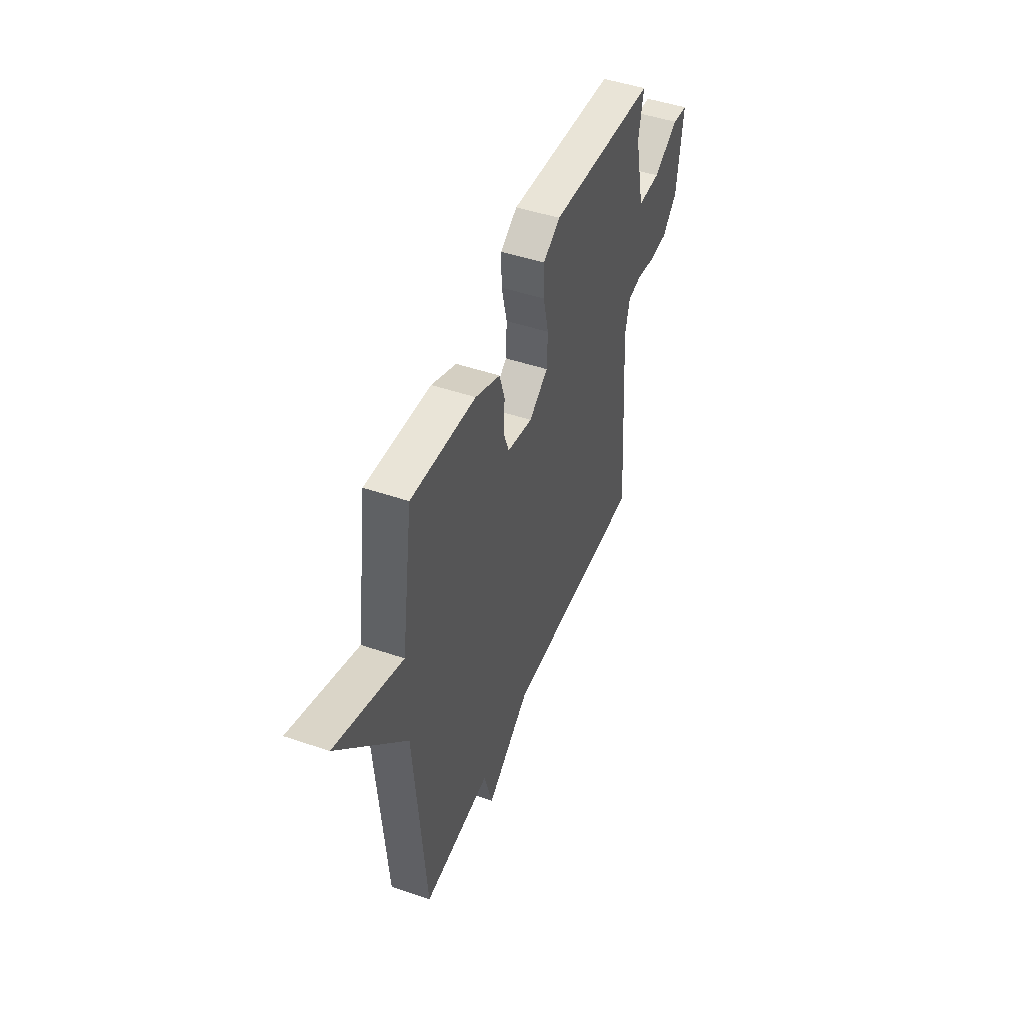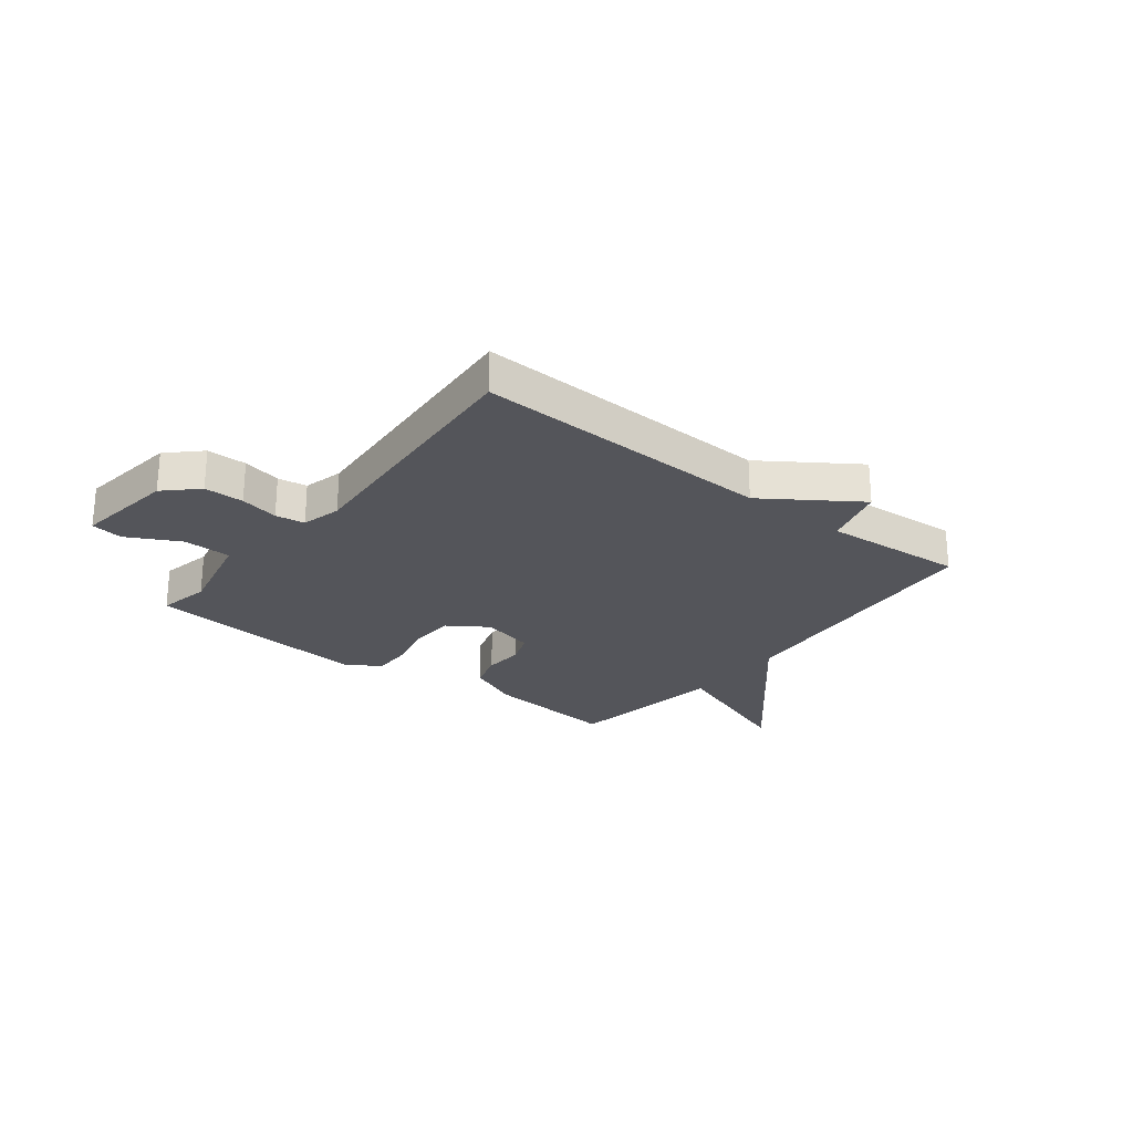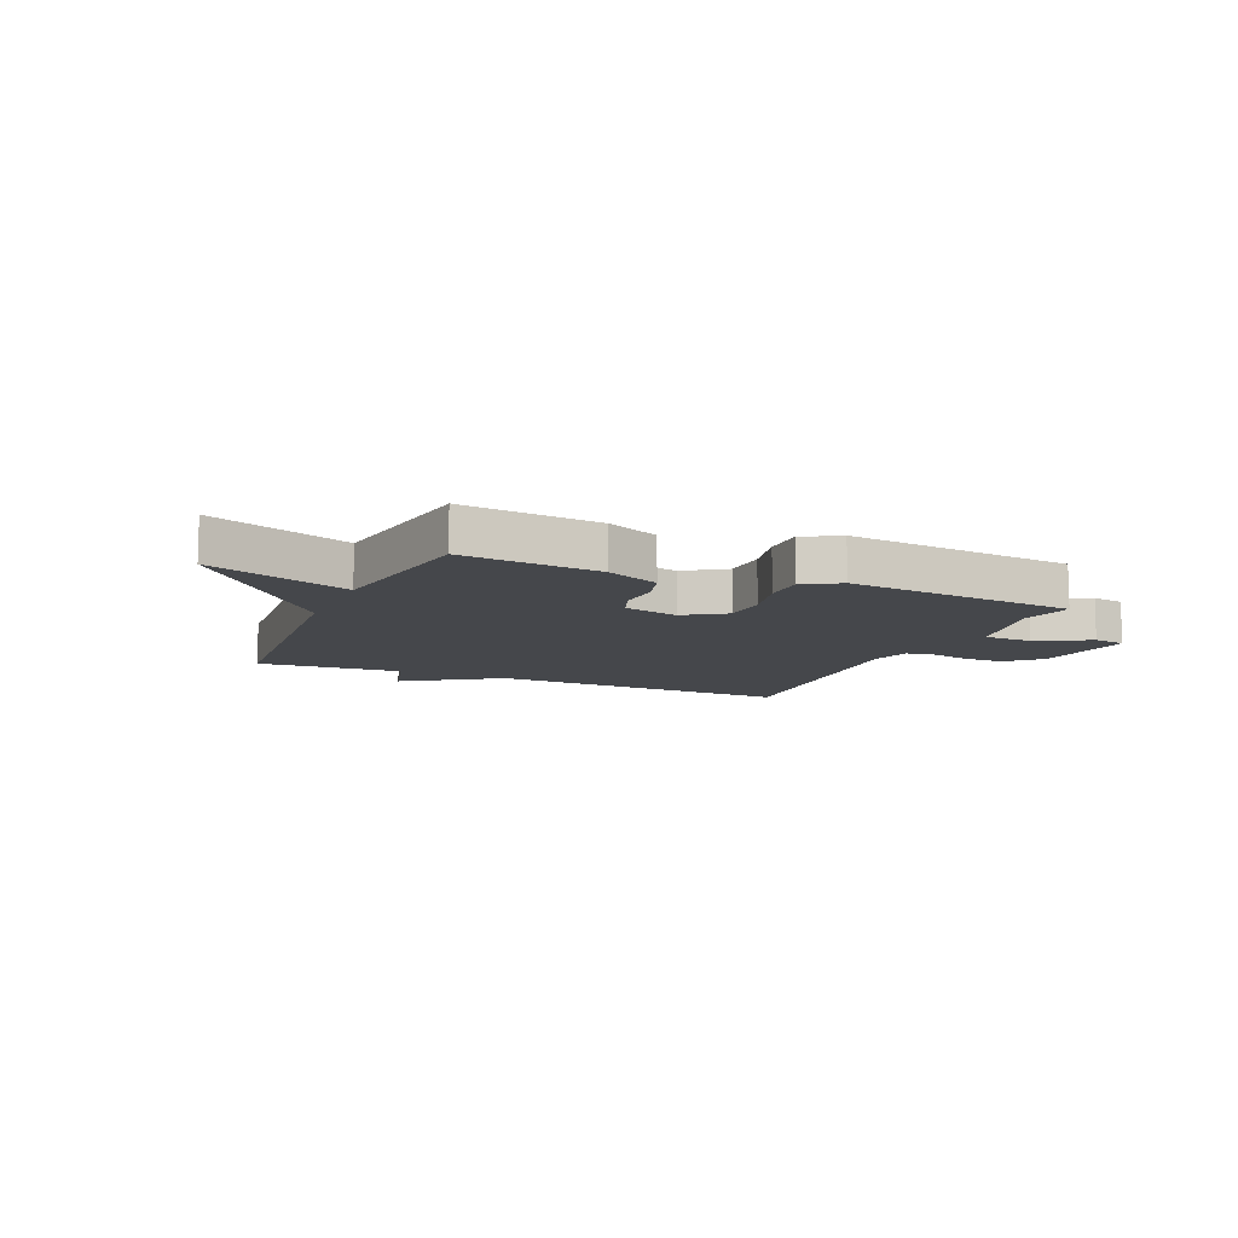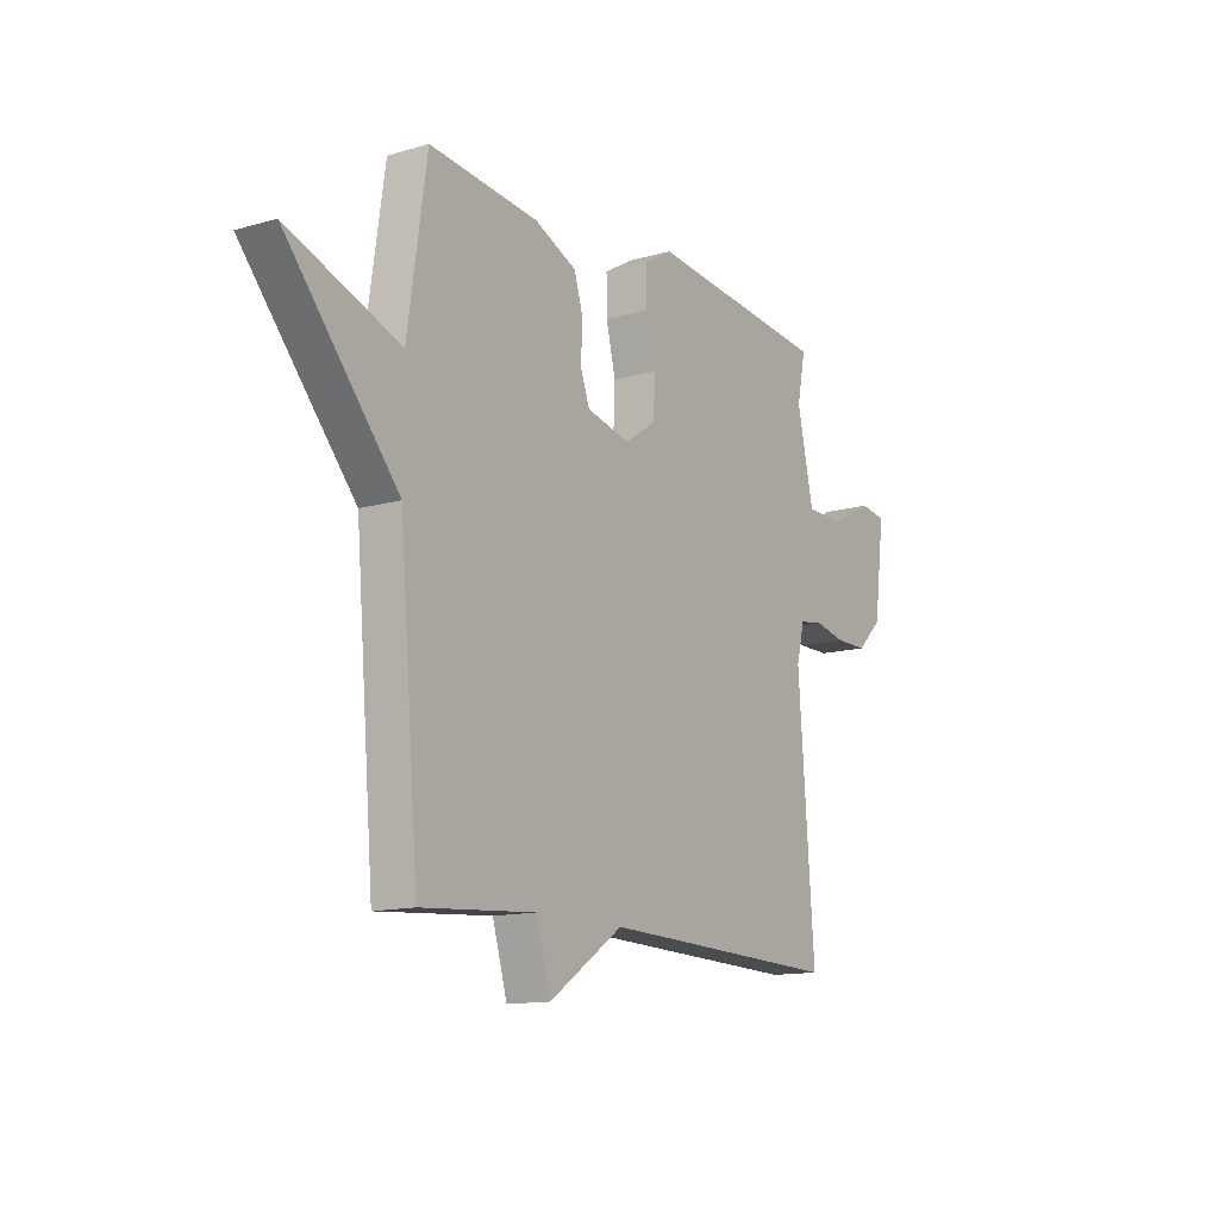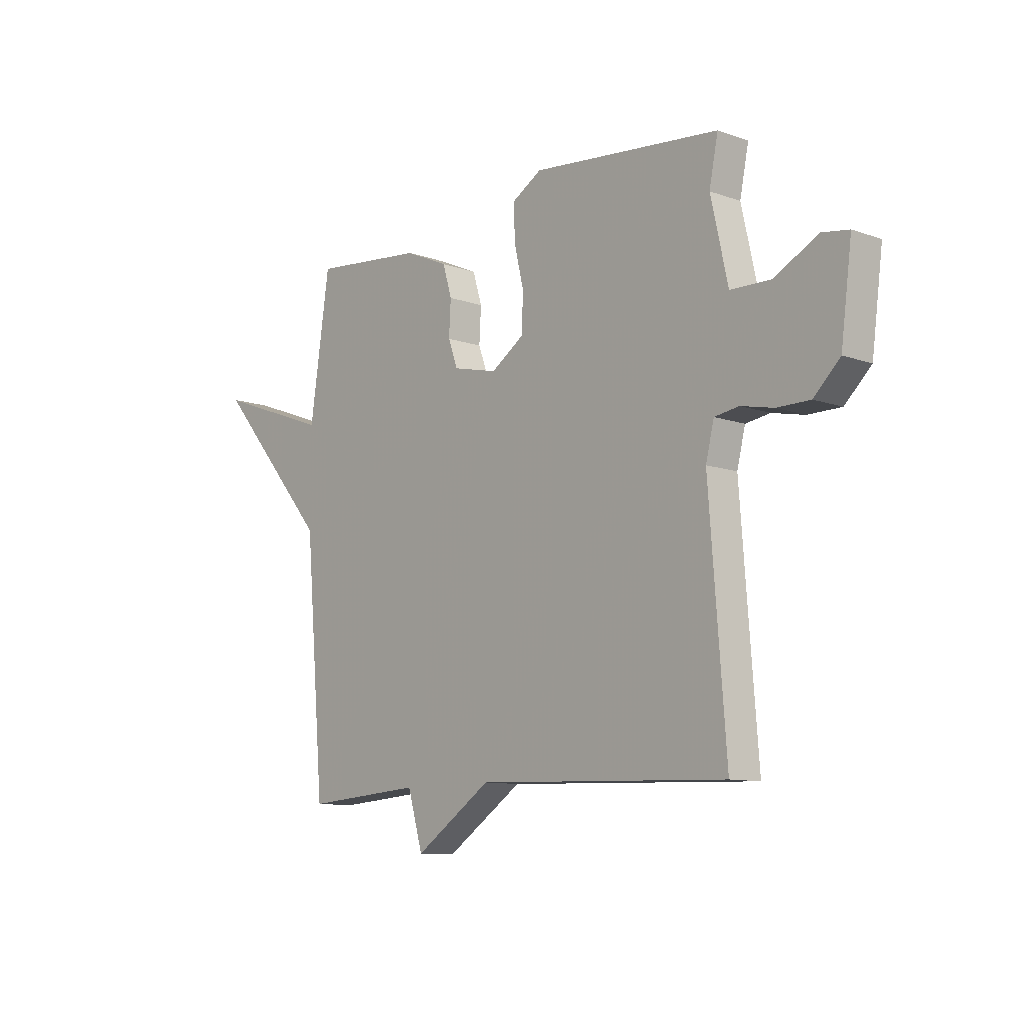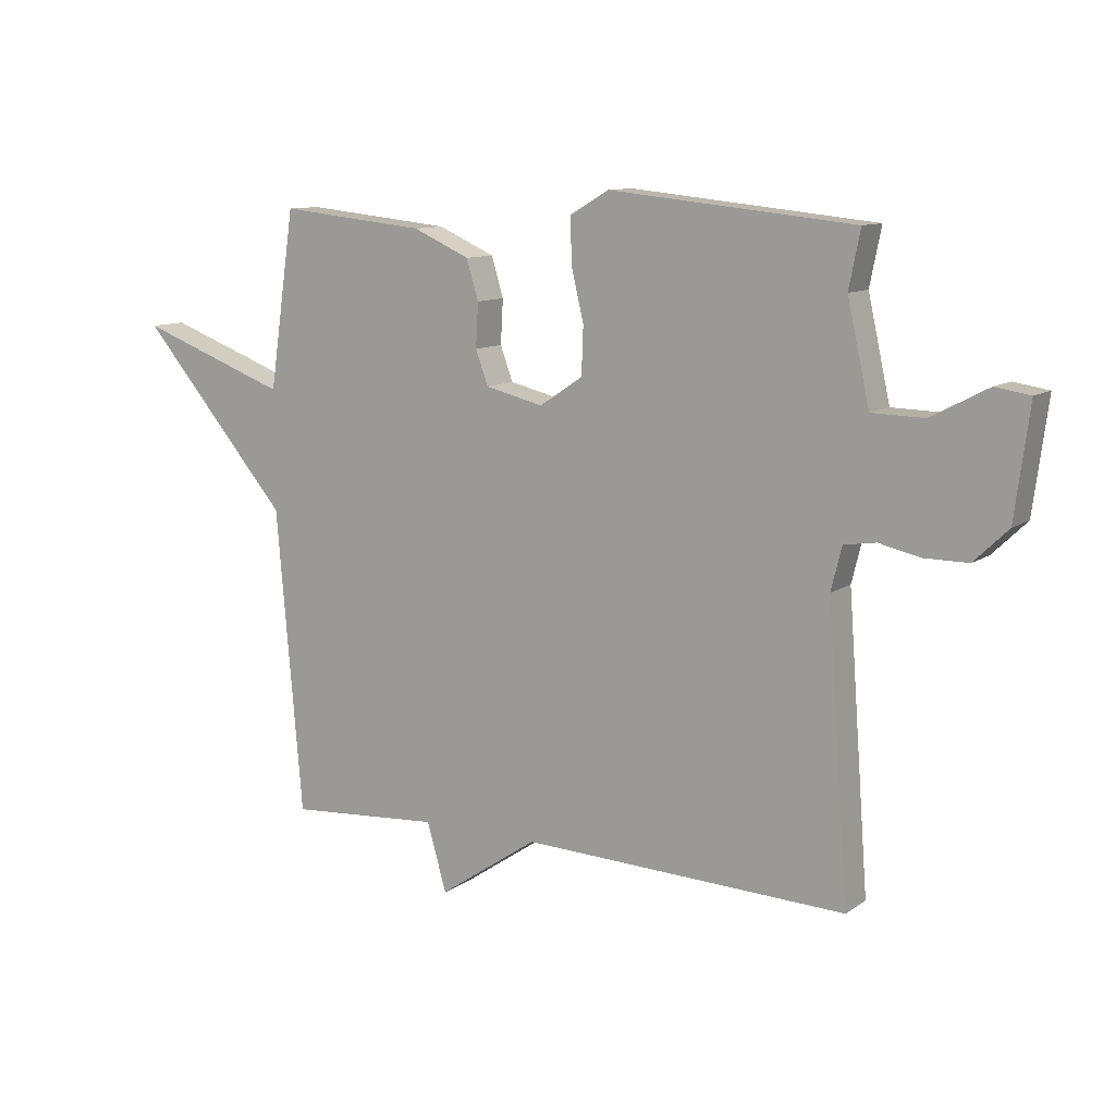
<metadata>
{"format":"obj","ext":"obj","renderer":"f3d","projection":"perspective","resolution":1024,"background":"white","views":[{"elev":47.5,"azim":-68.9,"up":"+Z"},{"elev":-24.9,"azim":141.9,"up":"+Y"},{"elev":-10.4,"azim":-23.7,"up":"+Y"},{"elev":-13.3,"azim":-56.6,"up":"+Z"},{"elev":-10.3,"azim":48.3,"up":"+Z"},{"elev":10.8,"azim":31.8,"up":"+Z"}]}
</metadata>
<code>
v 0.5 0.07 0.5
v 0.481 0.07 0.406
v 0.518 0.07 0.24
v 0.605 0.07 0.238
v 0.7 0.07 0.288
v 0.758 0.07 0.279
v 0.734 0.07 0.096
v 0.677 0.07 0.041
v 0.605 0.07 0.041
v 0.535 0.07 0.056
v 0.482 0.07 0.048
v 0.464 0.07 -0.024
v 0.5 0.07 -0.5
v -0.044 0.07 -0.481
v -0.211 0.07 -0.594
v -0.244 0.07 -0.481
v -0.5 0.07 -0.5
v -0.543 0.07 0.006
v -0.794 0.07 0.298
v -0.543 0.07 0.206
v -0.5 0.07 0.5
v -0.255 0.07 0.475
v -0.16 0.07 0.433
v -0.14 0.07 0.367
v -0.144 0.07 0.294
v -0.123 0.07 0.237
v -0.026 0.07 0.214
v 0.046 0.07 0.262
v 0.049 0.07 0.341
v 0.028 0.07 0.429
v 0.027 0.07 0.503
v 0.091 0.07 0.541
v 0.5 0 0.5
v 0.481 0 0.406
v 0.518 0 0.24
v 0.605 0 0.238
v 0.7 0 0.288
v 0.758 0 0.279
v 0.734 0 0.096
v 0.677 0 0.041
v 0.605 0 0.041
v 0.535 0 0.056
v 0.482 0 0.048
v 0.464 0 -0.024
v 0.5 0 -0.5
v -0.044 0 -0.481
v -0.211 0 -0.594
v -0.244 0 -0.481
v -0.5 0 -0.5
v -0.543 0 0.006
v -0.794 0 0.298
v -0.543 0 0.206
v -0.5 0 0.5
v -0.255 0 0.475
v -0.16 0 0.433
v -0.14 0 0.367
v -0.144 0 0.294
v -0.123 0 0.237
v -0.026 0 0.214
v 0.046 0 0.262
v 0.049 0 0.341
v 0.028 0 0.429
v 0.027 0 0.503
v 0.091 0 0.541
f 32 1 2
f 31 32 2
f 30 31 2
f 29 30 2
f 28 29 2 3
f 27 28 3
f 23 24 25
f 22 23 25
f 21 22 25
f 20 21 25
f 20 25 26
f 18 19 20
f 20 26 27
f 18 20 27
f 17 18 27
f 16 17 27
f 27 3 4
f 16 27 4
f 15 16 4
f 14 15 4
f 8 9 10
f 7 8 10
f 6 7 10
f 5 6 10
f 4 5 10
f 4 10 11
f 14 4 11
f 12 13 14
f 11 12 14
f 34 33 64
f 34 64 63
f 34 63 62
f 34 62 61
f 35 34 61 60
f 35 60 59
f 57 56 55
f 57 55 54
f 57 54 53
f 57 53 52
f 58 57 52
f 52 51 50
f 59 58 52
f 59 52 50
f 59 50 49
f 59 49 48
f 36 35 59
f 36 59 48
f 36 48 47
f 36 47 46
f 42 41 40
f 42 40 39
f 42 39 38
f 42 38 37
f 42 37 36
f 43 42 36
f 43 36 46
f 46 45 44
f 46 44 43
f 1 33 34 2
f 2 34 35 3
f 3 35 36 4
f 4 36 37 5
f 5 37 38 6
f 6 38 39 7
f 7 39 40 8
f 8 40 41 9
f 9 41 42 10
f 10 42 43 11
f 11 43 44 12
f 12 44 45 13
f 13 45 46 14
f 14 46 47 15
f 15 47 48 16
f 16 48 49 17
f 17 49 50 18
f 18 50 51 19
f 19 51 52 20
f 20 52 53 21
f 21 53 54 22
f 22 54 55 23
f 23 55 56 24
f 24 56 57 25
f 25 57 58 26
f 26 58 59 27
f 27 59 60 28
f 28 60 61 29
f 29 61 62 30
f 30 62 63 31
f 31 63 64 32
f 32 64 33 1

</code>
